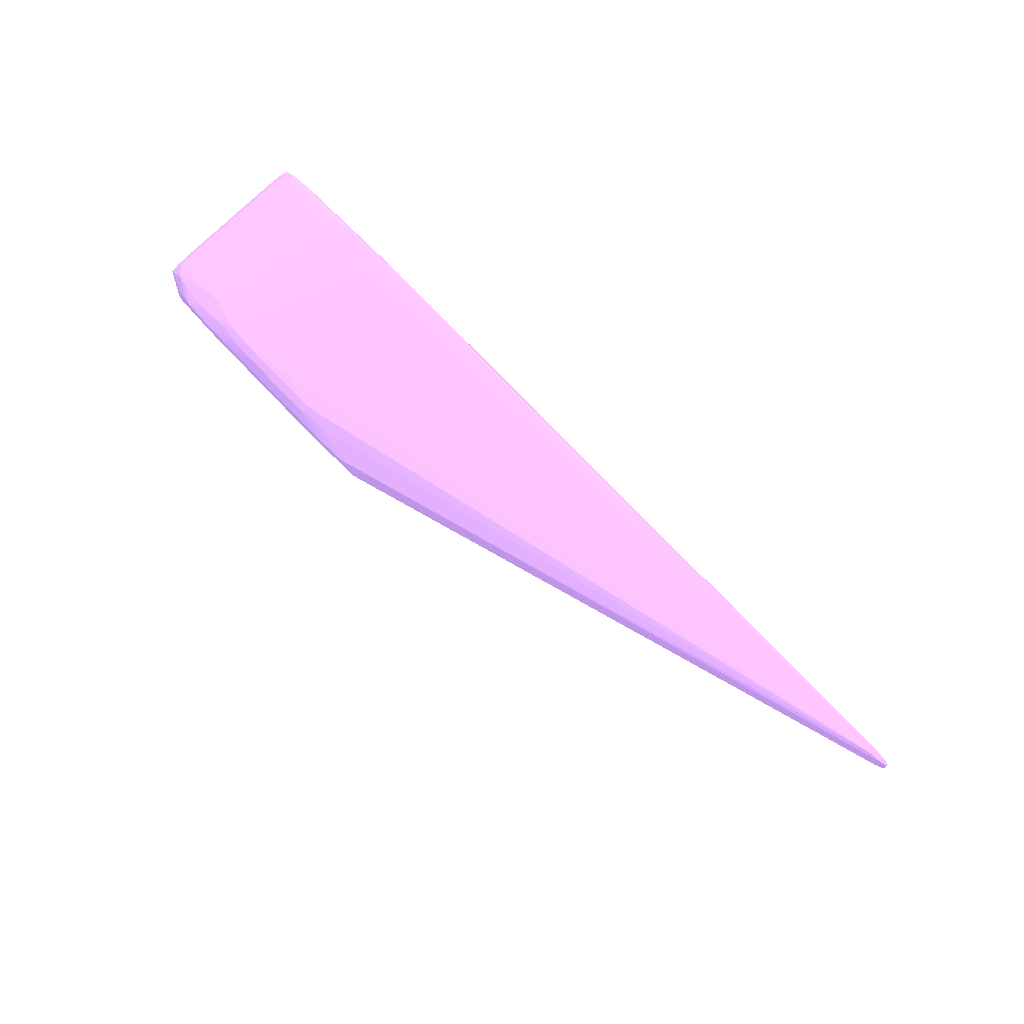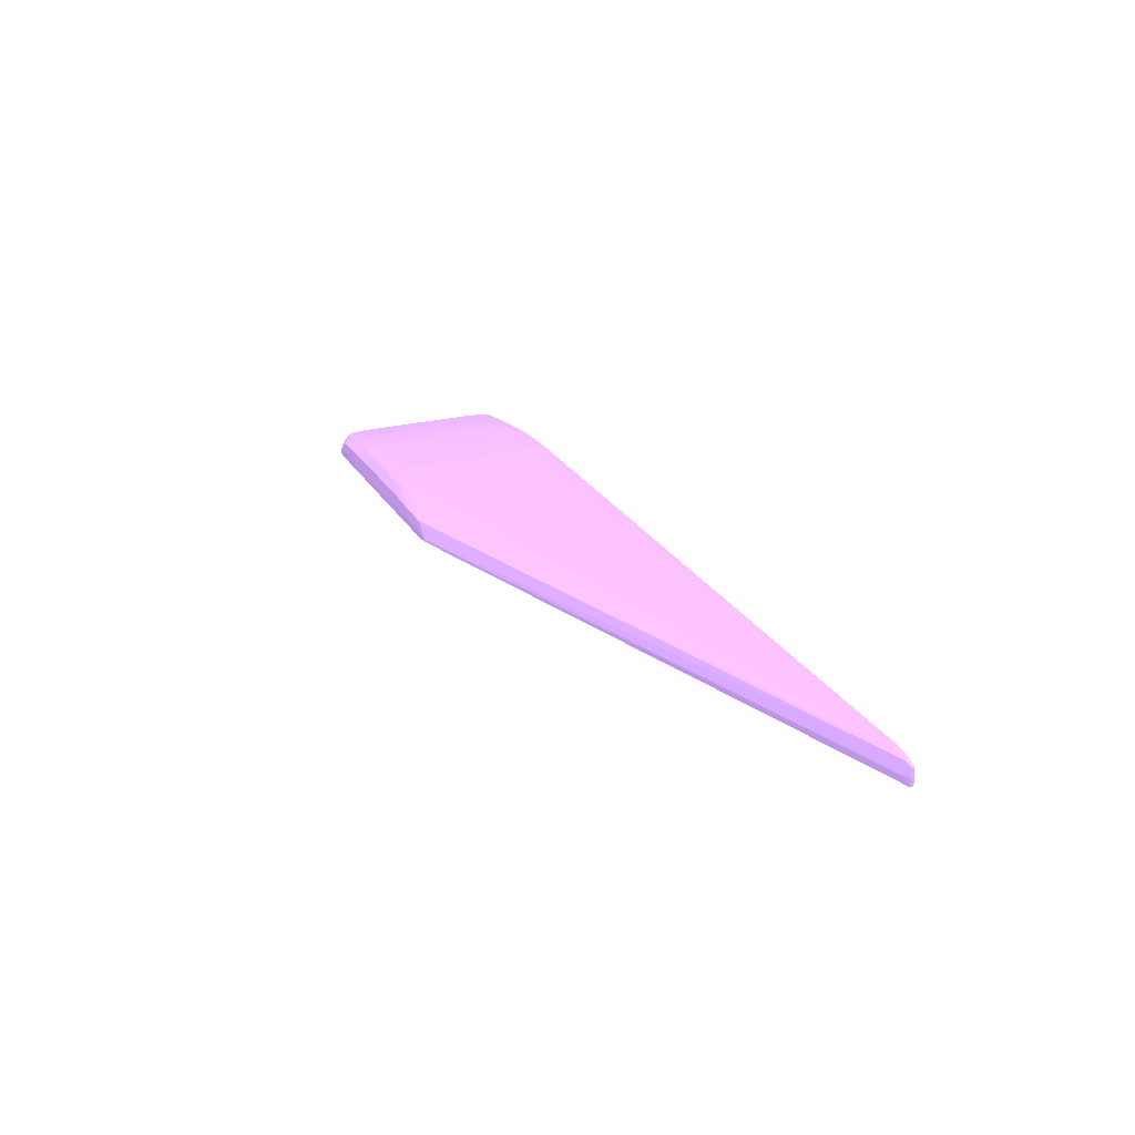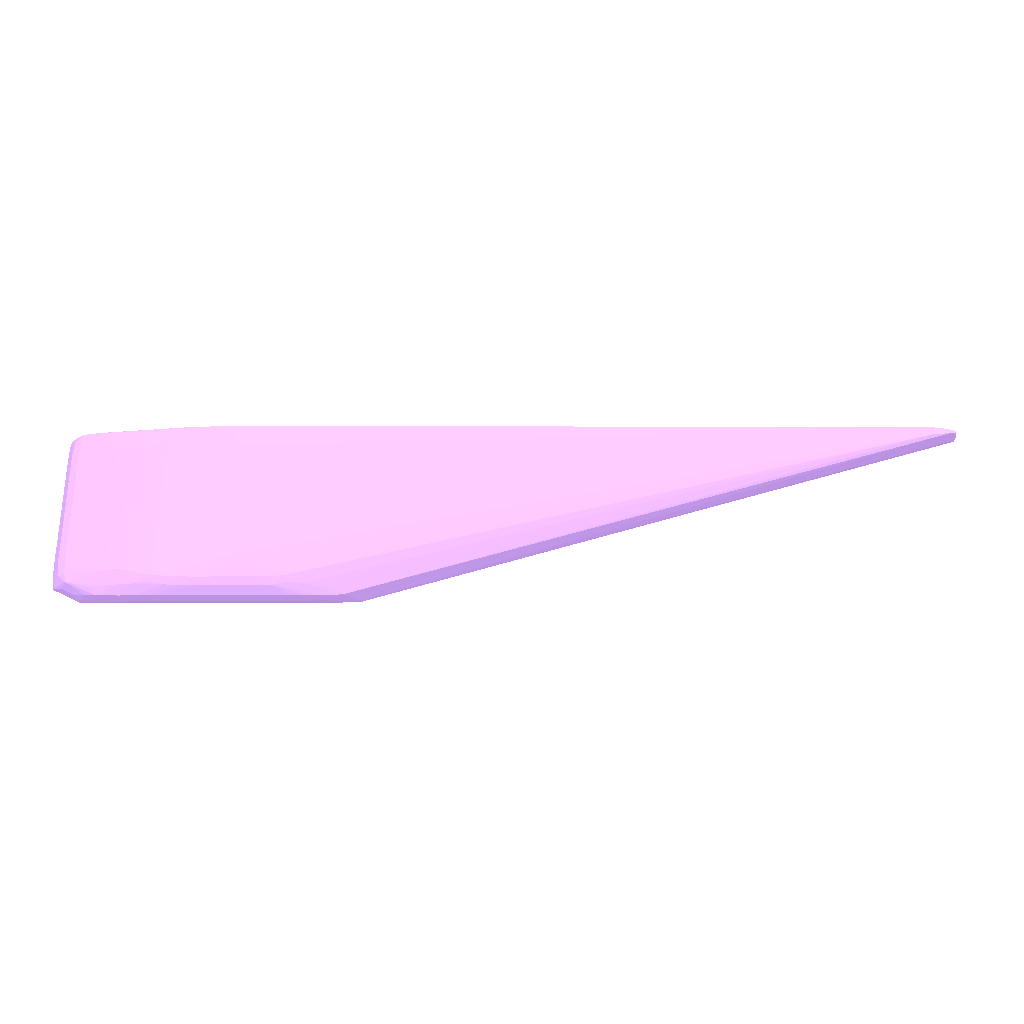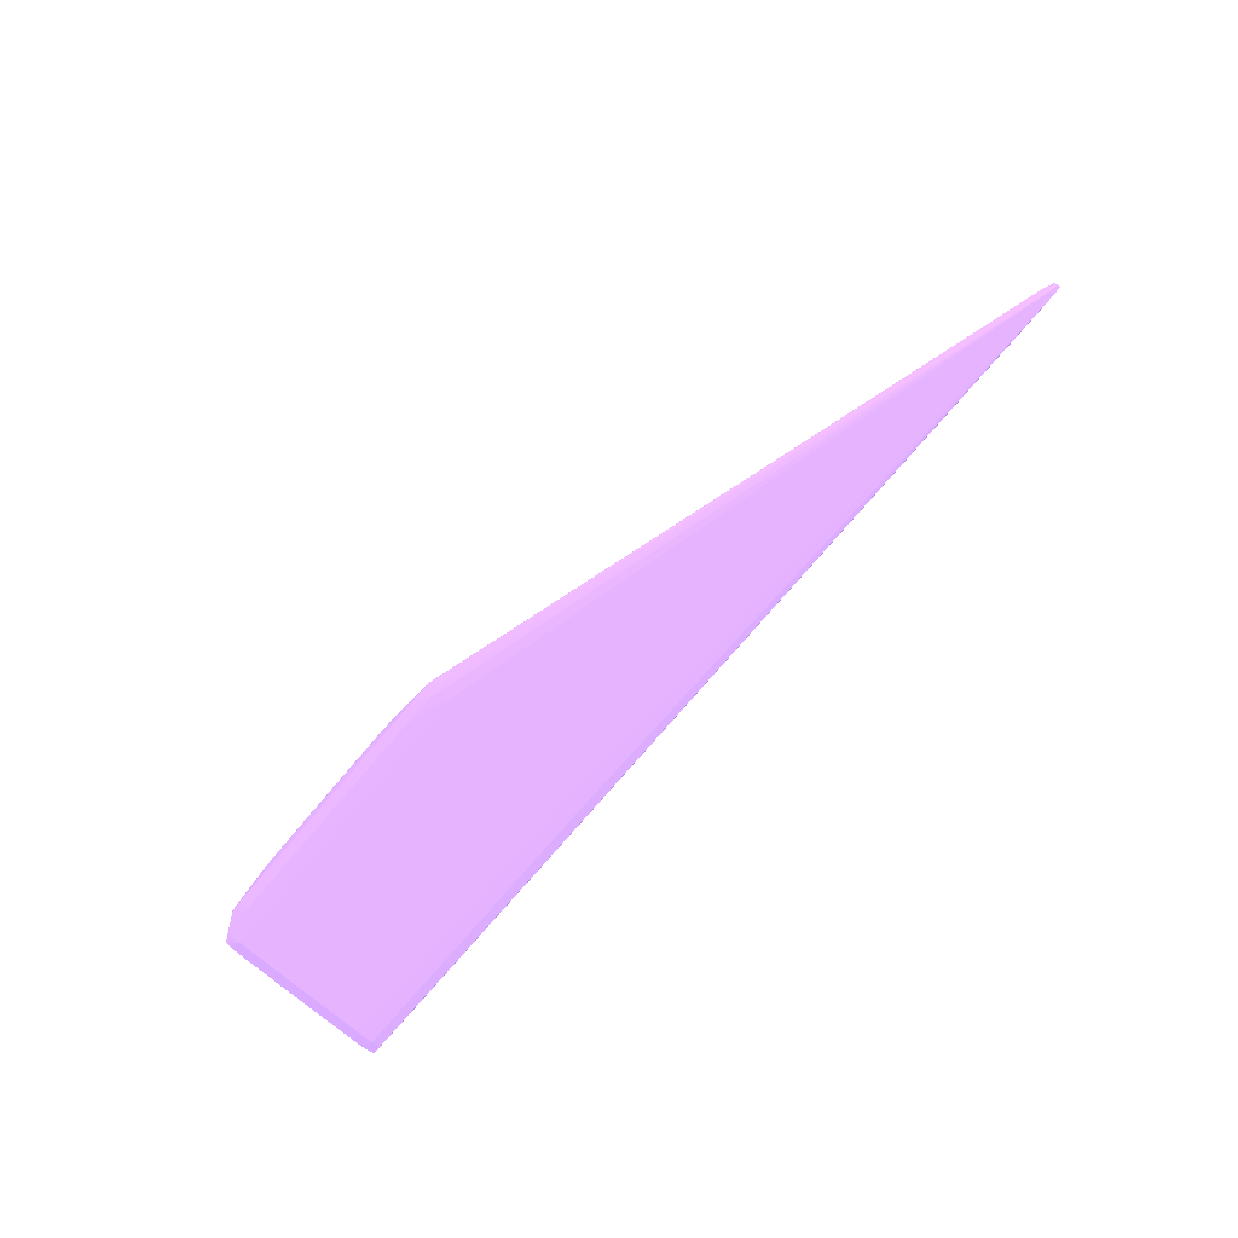
<metadata>
{"format":"obj","ext":"obj","renderer":"f3d","projection":"perspective","resolution":1024,"background":"white","views":[{"elev":76.9,"azim":46.0,"up":"+Z"},{"elev":23.8,"azim":66.5,"up":"+Z"},{"elev":-28.0,"azim":0.4,"up":"+Y"},{"elev":-75.1,"azim":49.7,"up":"+Z"}]}
</metadata>
<code>
v 0.04339 -0.02663 -0.06821 0.5412 0.4235 0.6431
v 0.04339 -0.02672 -0.06719 0.5412 0.4235 0.6431
v 0.04451 -0.02668 -0.06821 0.5412 0.4235 0.6431
v 0.04451 -0.02679 -0.06886 0.5412 0.4235 0.6431
v -0.01716 -0.02663 -0.06821 0.5412 0.4235 0.6431
v -0.008193 -0.02663 -0.06709 0.5412 0.4235 0.6431
v 0.04339 -0.02727 -0.06719 0.5412 0.4235 0.6431
v 0.04451 -0.02677 -0.06735 0.5412 0.4235 0.6431
v -0.008193 -0.02679 -0.06644 0.5412 0.4235 0.6431
v -0.008193 -0.02745 -0.06631 0.5412 0.4235 0.6431
v -0.008193 -0.02857 -0.06626 0.5412 0.4235 0.6431
v 0.04512 -0.02684 -0.06757 0.5412 0.4235 0.6431
v 0.04517 -0.0268 -0.06821 0.5412 0.4235 0.6431
v 0.04515 -0.02682 -0.06883 0.5412 0.4235 0.6431
v 0.04451 -0.02713 -0.06886 0.5412 0.4235 0.6431
v 0.0007818 -0.03754 -0.06904 0.5412 0.4235 0.6431
v -0.0003426 -0.02857 -0.06904 0.5412 0.4235 0.6431
v -0.0003426 -0.02745 -0.06899 0.5412 0.4235 0.6431
v -0.02164 -0.02679 -0.06886 0.5412 0.4235 0.6431
v -0.01829 -0.02663 -0.06821 0.5412 0.4235 0.6431
v -0.009311 -0.02663 -0.06709 0.5412 0.4235 0.6431
v -0.005951 -0.03941 -0.06647 0.5412 0.4235 0.6431
v -0.005098 -0.03933 -0.0665 0.5412 0.4235 0.6431
v -0.004767 -0.03973 -0.06673 0.5412 0.4235 0.6431
v -0.003702 -0.03978 -0.06689 0.5412 0.4235 0.6431
v -0.002585 -0.03978 -0.06707 0.5412 0.4235 0.6431
v -0.0008981 -0.04034 -0.06765 0.5412 0.4235 0.6431
v 0.04451 -0.02715 -0.06735 0.5412 0.4235 0.6431
v -0.008193 -0.03193 -0.06626 0.5412 0.4235 0.6431
v -0.008193 -0.03305 -0.06626 0.5412 0.4235 0.6431
v -0.008193 -0.03417 -0.06627 0.5412 0.4235 0.6431
v -0.008193 -0.03754 -0.06628 0.5412 0.4235 0.6431
v -0.008193 -0.03866 -0.06633 0.5412 0.4235 0.6431
v -0.007069 -0.03866 -0.06637 0.5412 0.4235 0.6431
v -0.009311 -0.0268 -0.06644 0.5412 0.4235 0.6431
v -0.009311 -0.02745 -0.06631 0.5412 0.4235 0.6431
v -0.009311 -0.02857 -0.06627 0.5412 0.4235 0.6431
v 0.04512 -0.02699 -0.06757 0.5412 0.4235 0.6431
v 0.04517 -0.02707 -0.06821 0.5412 0.4235 0.6431
v 0.04515 -0.02702 -0.06883 0.5412 0.4235 0.6431
v 0.000418 -0.04038 -0.06881 0.5412 0.4235 0.6431
v 0.0007884 -0.03983 -0.0689 0.5412 0.4235 0.6431
v -0.0003426 -0.03978 -0.06897 0.5412 0.4235 0.6431
v 0.0007818 -0.03866 -0.06904 0.5412 0.4235 0.6431
v -0.02053 -0.02857 -0.06904 0.5412 0.4235 0.6431
v -0.02164 -0.02745 -0.06899 0.5412 0.4235 0.6431
v -0.02229 -0.02682 -0.06883 0.5412 0.4235 0.6431
v -0.0194 -0.02665 -0.06821 0.5412 0.4235 0.6431
v -0.01829 -0.02672 -0.06742 0.5412 0.4235 0.6431
v -0.01043 -0.02665 -0.06709 0.5412 0.4235 0.6431
v -0.005951 -0.03998 -0.06674 0.5412 0.4235 0.6431
v -0.007069 -0.03944 -0.06645 0.5412 0.4235 0.6431
v -0.002585 -0.04045 -0.06749 0.5412 0.4235 0.6431
v -0.00146 -0.04038 -0.0676 0.5412 0.4235 0.6431
v -0.0004484 -0.0404 -0.06824 0.5412 0.4235 0.6431
v 0.000418 -0.04038 -0.06863 0.5412 0.4235 0.6431
v 0.04451 -0.0274 -0.06821 0.5412 0.4235 0.6431
v -0.009311 -0.03193 -0.06629 0.5412 0.4235 0.6431
v -0.01466 -0.03929 -0.06651 0.5412 0.4235 0.6431
v -0.01379 -0.03936 -0.06649 0.5412 0.4235 0.6431
v -0.01268 -0.03942 -0.06646 0.5412 0.4235 0.6431
v -0.01043 -0.03944 -0.06645 0.5412 0.4235 0.6431
v -0.008193 -0.03944 -0.06645 0.5412 0.4235 0.6431
v -0.01155 -0.03944 -0.06646 0.5412 0.4235 0.6431
v -0.01043 -0.02681 -0.06645 0.5412 0.4235 0.6431
v -0.01155 -0.02683 -0.06648 0.5412 0.4235 0.6431
v -0.01268 -0.02686 -0.06651 0.5412 0.4235 0.6431
v -0.01043 -0.02745 -0.06634 0.5412 0.4235 0.6431
v -0.01043 -0.02857 -0.06631 0.5412 0.4235 0.6431
v -0.002585 -0.04054 -0.06821 0.5412 0.4235 0.6431
v -0.0003426 -0.04041 -0.06884 0.5412 0.4235 0.6431
v -0.00146 -0.04043 -0.06885 0.5412 0.4235 0.6431
v -0.00146 -0.03978 -0.06899 0.5412 0.4235 0.6431
v -0.002585 -0.03978 -0.06899 0.5412 0.4235 0.6431
v -0.02053 -0.03866 -0.06904 0.5412 0.4235 0.6431
v -0.02164 -0.02857 -0.06904 0.5412 0.4235 0.6431
v -0.02236 -0.02745 -0.06888 0.5412 0.4235 0.6431
v -0.02229 -0.02682 -0.06859 0.5412 0.4235 0.6431
v -0.02053 -0.02671 -0.06821 0.5412 0.4235 0.6431
v -0.0194 -0.02674 -0.06748 0.5412 0.4235 0.6431
v -0.005951 -0.0405 -0.06731 0.5412 0.4235 0.6431
v -0.004827 -0.0405 -0.06734 0.5412 0.4235 0.6431
v -0.003702 -0.04049 -0.06741 0.5412 0.4235 0.6431
v -0.007069 -0.04 -0.06674 0.5412 0.4235 0.6431
v -0.00146 -0.04047 -0.06821 0.5412 0.4235 0.6431
v -0.01466 -0.03908 -0.06651 0.5412 0.4235 0.6431
v -0.01604 -0.02857 -0.06663 0.5412 0.4235 0.6431
v -0.01716 -0.03866 -0.06676 0.5412 0.4235 0.6431
v -0.01829 -0.03866 -0.06693 0.5412 0.4235 0.6431
v -0.01716 -0.03978 -0.06702 0.5412 0.4235 0.6431
v -0.01604 -0.03978 -0.06686 0.5412 0.4235 0.6431
v -0.01499 -0.03971 -0.06672 0.5412 0.4235 0.6431
v -0.01379 -0.03993 -0.06674 0.5412 0.4235 0.6431
v -0.01268 -0.03999 -0.06674 0.5412 0.4235 0.6431
v -0.01155 -0.04 -0.06674 0.5412 0.4235 0.6431
v -0.0133 -0.02688 -0.06652 0.5412 0.4235 0.6431
v -0.01268 -0.02745 -0.06646 0.5412 0.4235 0.6431
v -0.01372 -0.0275 -0.06651 0.5412 0.4235 0.6431
v -0.01446 -0.02791 -0.06652 0.5412 0.4235 0.6431
v -0.003702 -0.04058 -0.06821 0.5412 0.4235 0.6431
v -0.002585 -0.04043 -0.06886 0.5412 0.4235 0.6431
v -0.004827 -0.04059 -0.06821 0.5412 0.4235 0.6431
v -0.005951 -0.0406 -0.06821 0.5412 0.4235 0.6431
v -0.01829 -0.03978 -0.06899 0.5412 0.4235 0.6431
v -0.0194 -0.03978 -0.06898 0.5412 0.4235 0.6431
v -0.02164 -0.03866 -0.06902 0.5412 0.4235 0.6431
v -0.02164 -0.03754 -0.06904 0.5412 0.4235 0.6431
v -0.02239 -0.02857 -0.0689 0.5412 0.4235 0.6431
v -0.02236 -0.02745 -0.06845 0.5412 0.4235 0.6431
v -0.02189 -0.02745 -0.06789 0.5412 0.4235 0.6431
v -0.0212 -0.02685 -0.06762 0.5412 0.4235 0.6431
v -0.02161 -0.02679 -0.06821 0.5412 0.4235 0.6431
v -0.02053 -0.0268 -0.06756 0.5412 0.4235 0.6431
v -0.01379 -0.0405 -0.06731 0.5412 0.4235 0.6431
v -0.01502 -0.02857 -0.06655 0.5412 0.4235 0.6431
v -0.01487 -0.0275 -0.06661 0.5412 0.4235 0.6431
v -0.01604 -0.02745 -0.06676 0.5412 0.4235 0.6431
v -0.01716 -0.02857 -0.06678 0.5412 0.4235 0.6431
v -0.01716 -0.02969 -0.06678 0.5412 0.4235 0.6431
v -0.01716 -0.03193 -0.06676 0.5412 0.4235 0.6431
v -0.01716 -0.03305 -0.06676 0.5412 0.4235 0.6431
v -0.01829 -0.03754 -0.06693 0.5412 0.4235 0.6431
v -0.01829 -0.03978 -0.06722 0.5412 0.4235 0.6431
v -0.02053 -0.03754 -0.06737 0.5412 0.4235 0.6431
v -0.0194 -0.03866 -0.06716 0.5412 0.4235 0.6431
v -0.02119 -0.03929 -0.06762 0.5412 0.4235 0.6431
v -0.02053 -0.03947 -0.06754 0.5412 0.4235 0.6431
v -0.01892 -0.04035 -0.06763 0.5412 0.4235 0.6431
v -0.01829 -0.0404 -0.06757 0.5412 0.4235 0.6431
v -0.01716 -0.04046 -0.06747 0.5412 0.4235 0.6431
v -0.01604 -0.04049 -0.06739 0.5412 0.4235 0.6431
v -0.01492 -0.0405 -0.06732 0.5412 0.4235 0.6431
v -0.01829 -0.04043 -0.06886 0.5412 0.4235 0.6431
v -0.01492 -0.04059 -0.06821 0.5412 0.4235 0.6431
v -0.0194 -0.04042 -0.06885 0.5412 0.4235 0.6431
v -0.02026 -0.04039 -0.06882 0.5412 0.4235 0.6431
v -0.02059 -0.03987 -0.0689 0.5412 0.4235 0.6431
v -0.02164 -0.03957 -0.06889 0.5412 0.4235 0.6431
v -0.0223 -0.03936 -0.06884 0.5412 0.4235 0.6431
v -0.02237 -0.03866 -0.06889 0.5412 0.4235 0.6431
v -0.02239 -0.03754 -0.0689 0.5412 0.4235 0.6431
v -0.02239 -0.02857 -0.06839 0.5412 0.4235 0.6431
v -0.02196 -0.02857 -0.06783 0.5412 0.4235 0.6431
v -0.02133 -0.02745 -0.06758 0.5412 0.4235 0.6431
v -0.02053 -0.02745 -0.06742 0.5412 0.4235 0.6431
v -0.0194 -0.02745 -0.06723 0.5412 0.4235 0.6431
v -0.01829 -0.02857 -0.06696 0.5412 0.4235 0.6431
v -0.01829 -0.02969 -0.06695 0.5412 0.4235 0.6431
v -0.01829 -0.03081 -0.06695 0.5412 0.4235 0.6431
v -0.01829 -0.03417 -0.06694 0.5412 0.4235 0.6431
v -0.01829 -0.03641 -0.06693 0.5412 0.4235 0.6431
v -0.0194 -0.02969 -0.06715 0.5412 0.4235 0.6431
v -0.0194 -0.03081 -0.06715 0.5412 0.4235 0.6431
v -0.02053 -0.02857 -0.06737 0.5412 0.4235 0.6431
v -0.01934 -0.03983 -0.06745 0.5412 0.4235 0.6431
v -0.0214 -0.03754 -0.06756 0.5412 0.4235 0.6431
v -0.02053 -0.03866 -0.0674 0.5412 0.4235 0.6431
v -0.02059 -0.04006 -0.06821 0.5412 0.4235 0.6431
v -0.01967 -0.04023 -0.06784 0.5412 0.4235 0.6431
v -0.02132 -0.03866 -0.06759 0.5412 0.4235 0.6431
v -0.02188 -0.03866 -0.06787 0.5412 0.4235 0.6431
v -0.0223 -0.03936 -0.06857 0.5412 0.4235 0.6431
v -0.0216 -0.03954 -0.0682 0.5412 0.4235 0.6431
v -0.02026 -0.04039 -0.06859 0.5412 0.4235 0.6431
v -0.01934 -0.04041 -0.06821 0.5412 0.4235 0.6431
v -0.01829 -0.04049 -0.06821 0.5412 0.4235 0.6431
v -0.01716 -0.04055 -0.06821 0.5412 0.4235 0.6431
v -0.01604 -0.04058 -0.06821 0.5412 0.4235 0.6431
v -0.02237 -0.03866 -0.06843 0.5412 0.4235 0.6431
v -0.02239 -0.03754 -0.06839 0.5412 0.4235 0.6431
v -0.02196 -0.03754 -0.06783 0.5412 0.4235 0.6431
v -0.0214 -0.02857 -0.06756 0.5412 0.4235 0.6431
v -0.0194 -0.02857 -0.06715 0.5412 0.4235 0.6431
f 1 2 3
f 1 3 4
f 1 4 19
f 1 19 5
f 1 5 6
f 1 6 2
f 2 7 28
f 2 28 8
f 2 8 3
f 2 6 9
f 2 9 10
f 2 10 11
f 2 11 7
f 3 12 13
f 3 13 14
f 3 14 4
f 3 8 12
f 4 14 40
f 4 40 15
f 4 15 44
f 4 44 16
f 4 16 17
f 4 17 18
f 4 18 46
f 4 46 19
f 5 19 20
f 5 20 6
f 6 20 21
f 6 21 9
f 7 22 23
f 7 23 24
f 7 24 25
f 7 25 26
f 7 26 27
f 7 27 28
f 7 11 29
f 7 29 30
f 7 30 31
f 7 31 32
f 7 32 33
f 7 33 34
f 7 34 22
f 8 28 38
f 8 38 12
f 9 21 35
f 9 35 10
f 10 35 36
f 10 36 11
f 11 36 37
f 11 37 29
f 12 38 39
f 12 39 13
f 13 39 40
f 13 40 14
f 15 40 41
f 15 41 42
f 15 42 43
f 15 43 44
f 16 44 75
f 16 75 45
f 16 45 17
f 17 45 46
f 17 46 18
f 19 46 47
f 19 47 48
f 19 48 20
f 20 48 49
f 20 49 50
f 20 50 21
f 21 50 35
f 22 51 23
f 22 34 33
f 22 33 52
f 22 52 51
f 23 51 24
f 24 51 25
f 25 51 53
f 25 53 54
f 25 54 27
f 25 27 26
f 27 54 55
f 27 55 56
f 27 56 28
f 28 57 38
f 28 56 57
f 29 37 30
f 30 37 31
f 31 37 32
f 32 37 58
f 32 58 59
f 32 59 60
f 32 60 61
f 32 61 33
f 33 62 63
f 33 63 52
f 33 61 64
f 33 64 62
f 35 50 65
f 35 65 36
f 36 65 66
f 36 66 67
f 36 67 68
f 36 68 37
f 37 68 69
f 37 69 59
f 37 59 58
f 38 57 39
f 39 57 40
f 40 57 41
f 41 56 70
f 41 70 71
f 41 71 43
f 41 43 42
f 41 57 56
f 43 71 72
f 43 72 73
f 43 73 44
f 44 73 74
f 44 74 104
f 44 104 75
f 45 75 107
f 45 107 76
f 45 76 46
f 46 76 77
f 46 77 47
f 47 77 109
f 47 109 78
f 47 78 79
f 47 79 48
f 48 80 49
f 48 79 80
f 49 80 67
f 49 67 66
f 49 66 65
f 49 65 50
f 51 81 82
f 51 82 83
f 51 83 53
f 51 52 84
f 51 84 81
f 52 63 84
f 53 85 55
f 53 55 54
f 53 83 70
f 53 70 85
f 55 85 56
f 56 85 70
f 59 69 86
f 59 86 87
f 59 87 88
f 59 88 89
f 59 89 90
f 59 90 91
f 59 91 92
f 59 92 60
f 60 92 93
f 60 93 61
f 61 93 94
f 61 94 64
f 62 64 95
f 62 95 63
f 63 95 84
f 64 94 95
f 67 96 68
f 67 80 96
f 68 96 97
f 68 97 98
f 68 98 99
f 68 99 69
f 69 99 86
f 70 83 100
f 70 100 71
f 71 100 72
f 72 101 74
f 72 74 73
f 72 100 102
f 72 102 103
f 72 103 101
f 74 101 133
f 74 133 104
f 75 104 105
f 75 105 106
f 75 106 107
f 76 107 141
f 76 141 108
f 76 108 77
f 77 108 142
f 77 142 109
f 78 109 110
f 78 110 111
f 78 111 112
f 78 112 79
f 79 112 113
f 79 113 80
f 80 113 96
f 81 103 102
f 81 102 82
f 81 84 95
f 81 95 114
f 81 114 103
f 82 102 100
f 82 100 83
f 86 99 115
f 86 115 87
f 87 115 99
f 87 99 116
f 87 116 117
f 87 117 118
f 87 118 119
f 87 119 120
f 87 120 121
f 87 121 88
f 88 121 122
f 88 122 89
f 89 123 90
f 89 122 124
f 89 124 125
f 89 125 126
f 89 126 127
f 89 127 123
f 90 123 128
f 90 128 91
f 91 128 129
f 91 129 130
f 91 130 131
f 91 131 93
f 91 93 92
f 93 131 132
f 93 132 94
f 94 132 95
f 95 132 114
f 96 116 99
f 96 99 98
f 96 98 97
f 96 113 111
f 96 111 117
f 96 117 116
f 101 103 133
f 103 114 134
f 103 134 133
f 104 133 105
f 105 135 136
f 105 136 137
f 105 137 106
f 105 133 135
f 106 138 139
f 106 139 140
f 106 140 141
f 106 141 107
f 106 137 138
f 108 141 170
f 108 170 142
f 109 142 143
f 109 143 110
f 110 143 144
f 110 144 111
f 111 144 145
f 111 145 146
f 111 146 117
f 111 113 112
f 114 132 134
f 117 146 118
f 118 146 147
f 118 147 119
f 119 147 120
f 120 147 148
f 120 148 149
f 120 149 150
f 120 150 151
f 120 151 121
f 121 151 122
f 122 151 152
f 122 152 153
f 122 153 154
f 122 154 124
f 123 127 155
f 123 155 128
f 124 154 172
f 124 172 156
f 124 156 157
f 124 157 125
f 125 157 126
f 126 158 159
f 126 159 128
f 126 128 127
f 126 157 160
f 126 160 161
f 126 161 162
f 126 162 163
f 126 163 158
f 127 128 155
f 128 159 164
f 128 164 165
f 128 165 129
f 129 165 166
f 129 166 130
f 130 166 167
f 130 167 131
f 131 167 168
f 131 168 132
f 132 168 134
f 133 134 168
f 133 168 135
f 135 168 167
f 135 167 136
f 136 167 164
f 136 164 162
f 136 162 139
f 136 139 138
f 136 138 137
f 139 162 169
f 139 169 140
f 140 169 170
f 140 170 141
f 142 170 171
f 142 171 143
f 143 171 172
f 143 172 144
f 144 172 154
f 144 154 145
f 145 154 173
f 145 173 147
f 145 147 146
f 147 173 148
f 148 173 149
f 149 173 150
f 150 173 151
f 151 173 152
f 152 173 154
f 152 154 153
f 156 171 160
f 156 160 157
f 156 172 171
f 158 164 159
f 158 163 162
f 158 162 164
f 160 171 161
f 161 171 169
f 161 169 162
f 164 167 166
f 164 166 165
f 169 171 170

</code>
